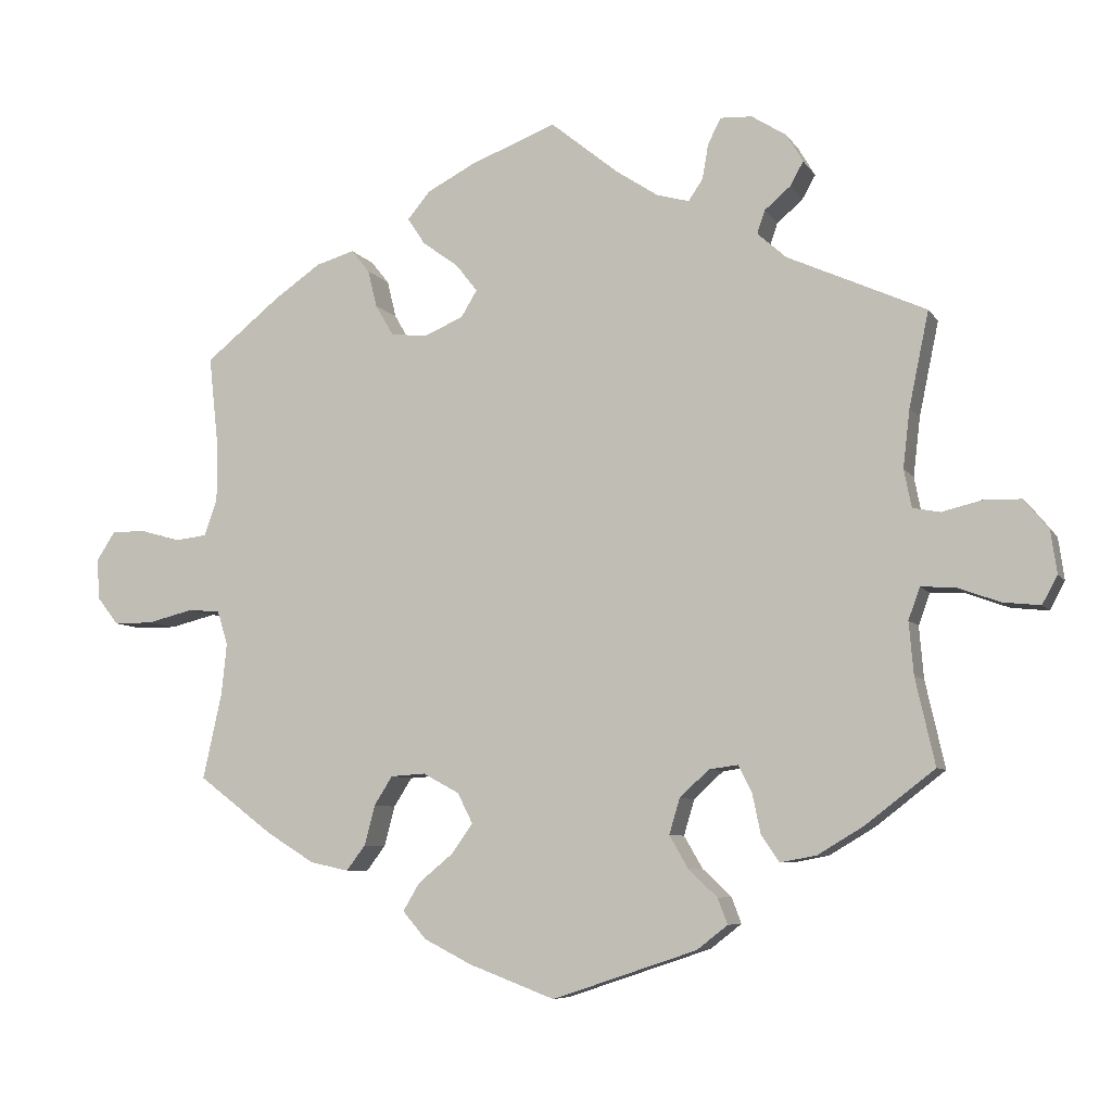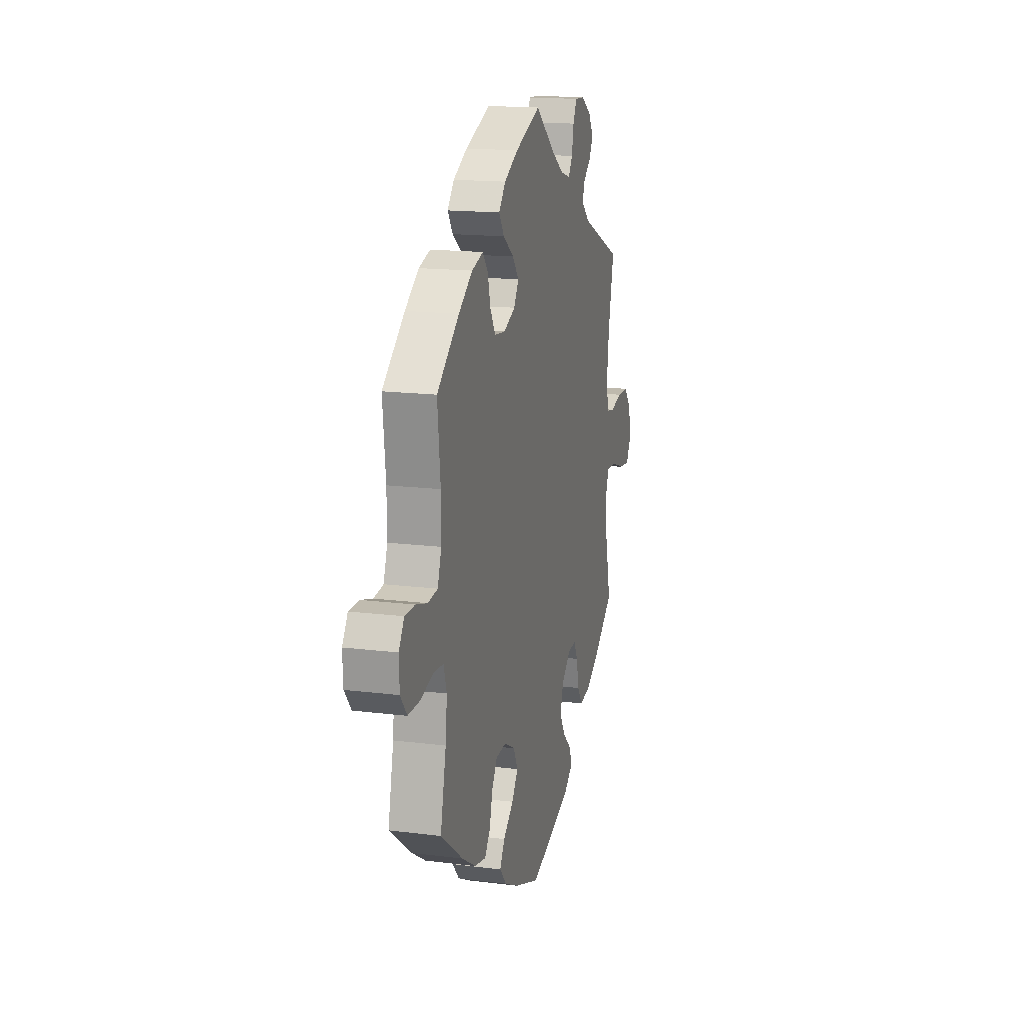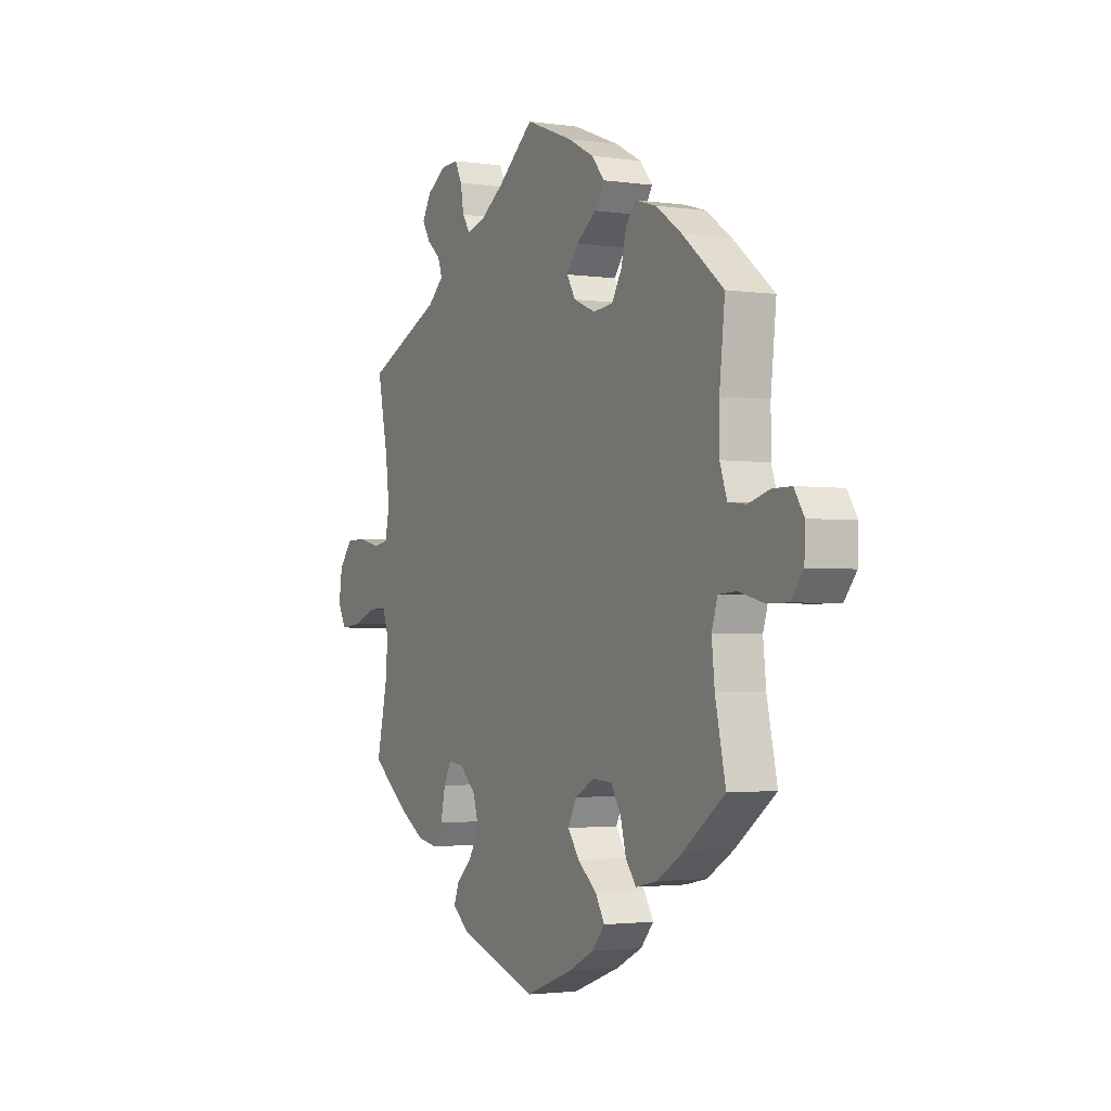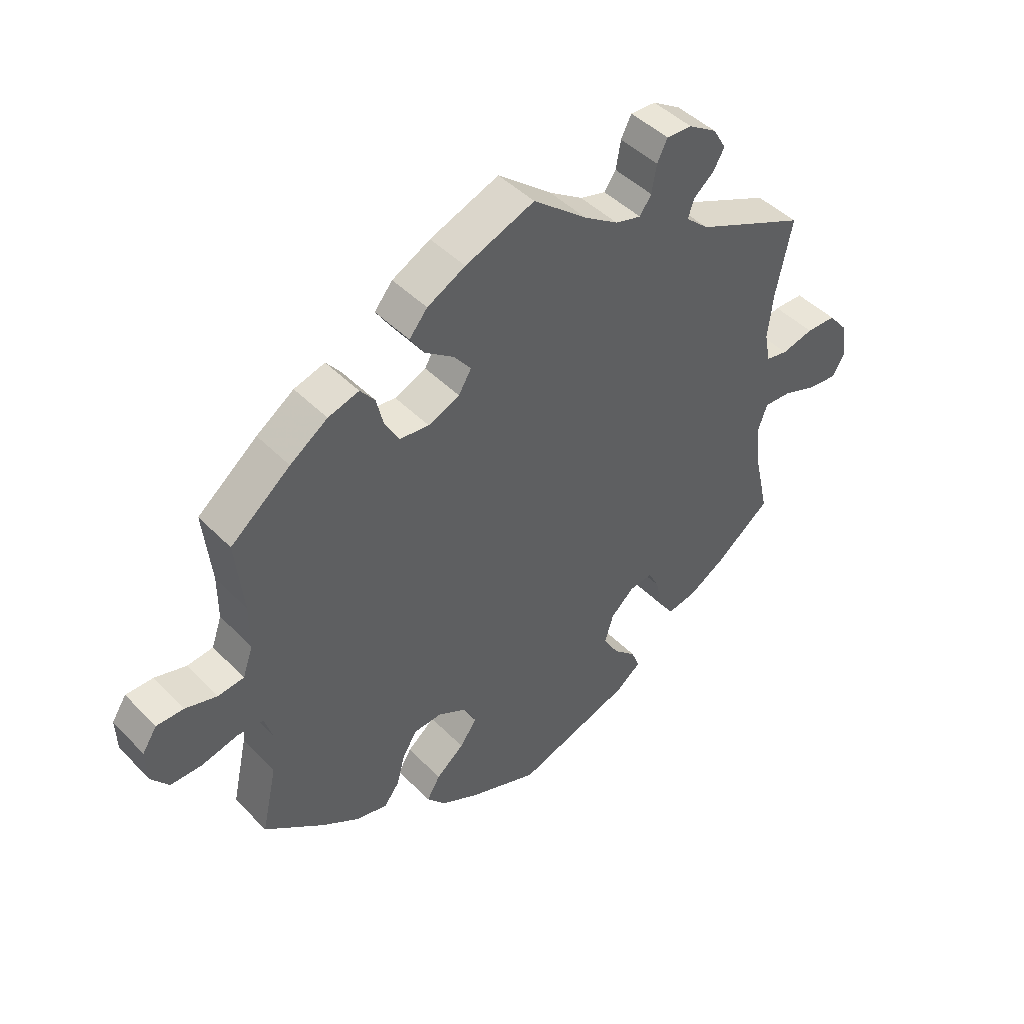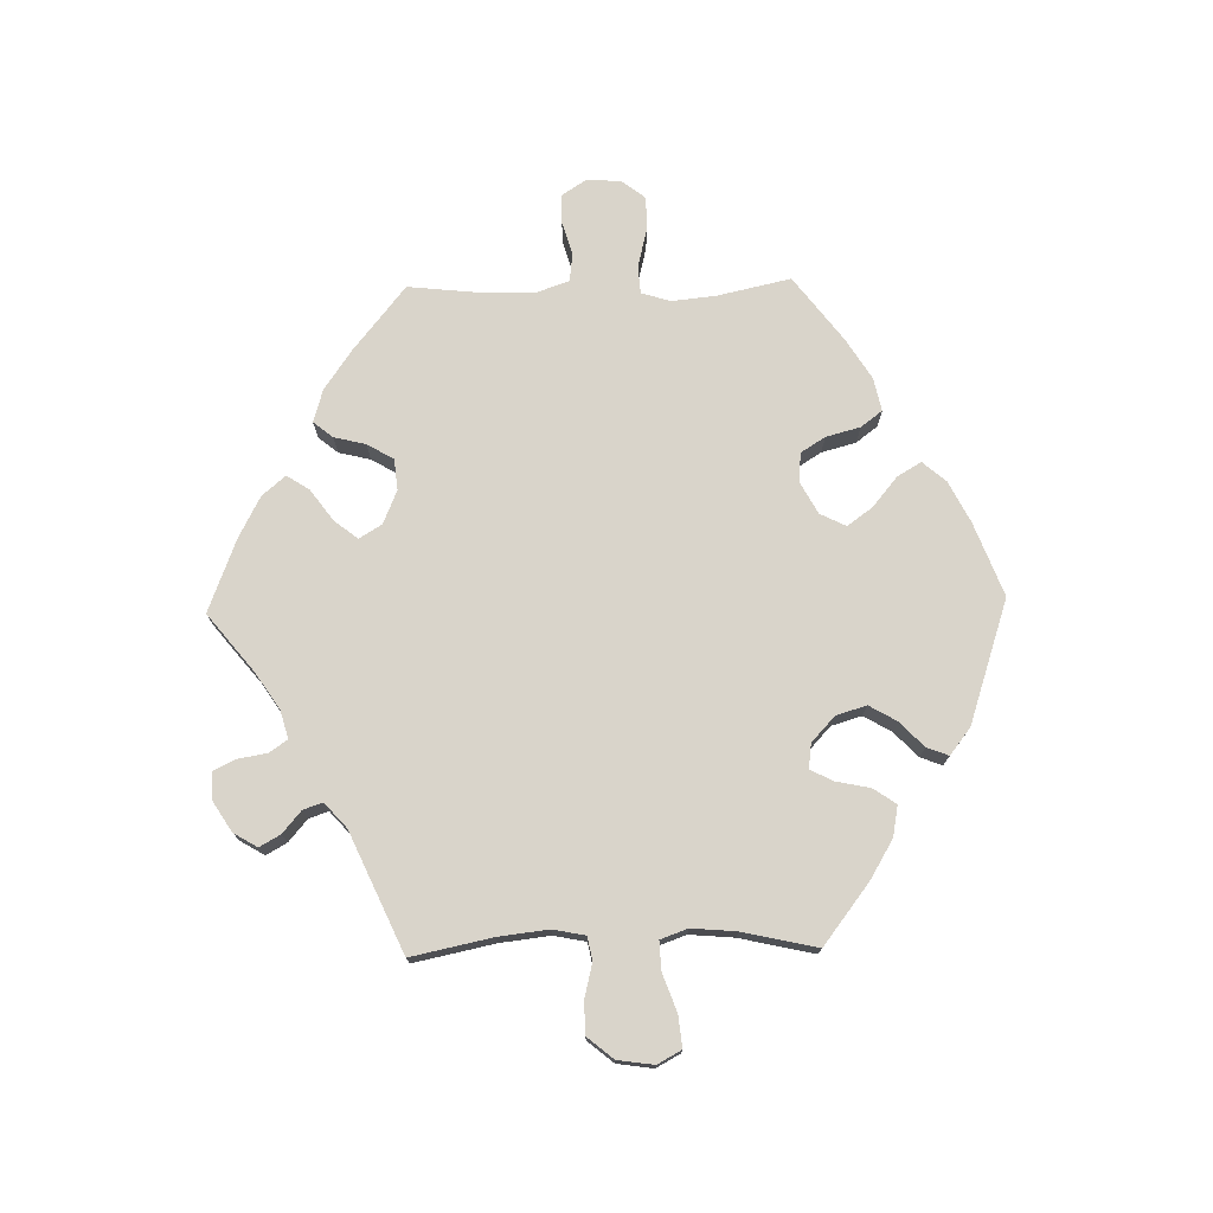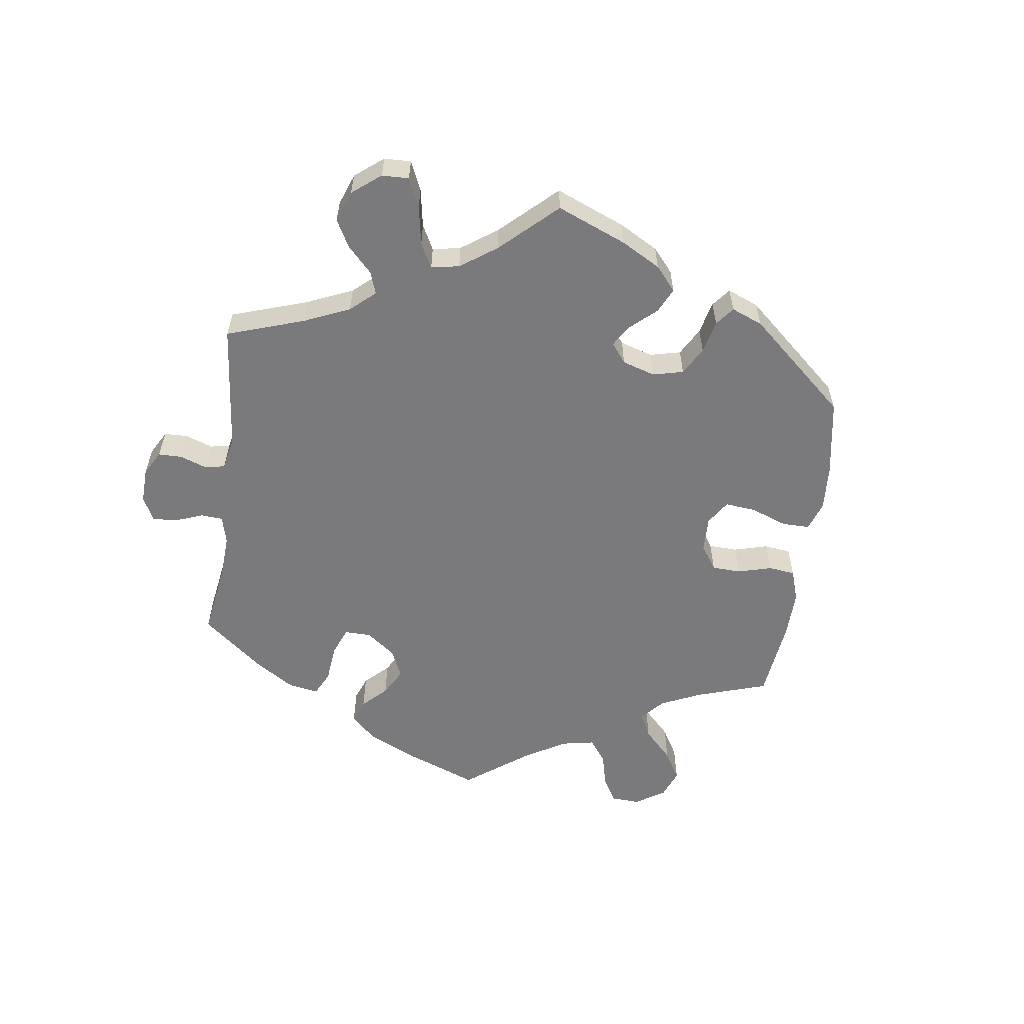
<metadata>
{"format":"obj","ext":"obj","renderer":"f3d","projection":"perspective","resolution":1024,"background":"white","views":[{"elev":-7.0,"azim":18.5,"up":"+Z"},{"elev":16.2,"azim":-75.4,"up":"+Z"},{"elev":-2.2,"azim":-117.3,"up":"+Z"},{"elev":45.2,"azim":-40.8,"up":"+Z"},{"elev":74.8,"azim":88.7,"up":"+Y"},{"elev":-58.2,"azim":112.2,"up":"+Y"}]}
</metadata>
<code>
v -0.113 0.07 -0.535
v -0.176 0.07 -0.503
v -0.207 0.07 -0.467
v -0.185 0.07 -0.43
v -0.139 0.07 -0.392
v -0.111 0.07 -0.353
v -0.131 0.07 -0.313
v -0.179 0.07 -0.287
v -0.225 0.07 -0.29
v -0.249 0.07 -0.328
v -0.263 0.07 -0.381
v -0.288 0.07 -0.414
v -0.339 0.07 -0.403
v -0.402 0.07 -0.364
v -0.501 0.07 -0.289
v -0.476 0.07 -0.175
v -0.469 0.07 -0.107
v -0.483 0.07 -0.062
v -0.526 0.07 -0.059
v -0.586 0.07 -0.074
v -0.638 0.07 -0.074
v -0.667 0.07 -0.037
v -0.669 0.07 0.017
v -0.645 0.07 0.054
v -0.6 0.07 0.054
v -0.548 0.07 0.039
v -0.505 0.07 0.044
v -0.488 0.07 0.093
v -0.488 0.07 0.167
v -0.501 0.07 0.289
v -0.402 0.07 0.369
v -0.34 0.07 0.412
v -0.289 0.07 0.427
v -0.265 0.07 0.397
v -0.253 0.07 0.348
v -0.229 0.07 0.307
v -0.181 0.07 0.302
v -0.129 0.07 0.324
v -0.108 0.07 0.359
v -0.136 0.07 0.395
v -0.184 0.07 0.43
v -0.207 0.07 0.465
v -0.177 0.07 0.501
v -0.114 0.07 0.534
v 0 0.07 0.578
v 0.089 0.07 0.506
v 0.145 0.07 0.469
v 0.188 0.07 0.457
v 0.207 0.07 0.485
v 0.215 0.07 0.531
v 0.232 0.07 0.565
v 0.274 0.07 0.563
v 0.32 0.07 0.534
v 0.342 0.07 0.497
v 0.324 0.07 0.465
v 0.29 0.07 0.436
v 0.28 0.07 0.406
v 0.318 0.07 0.372
v 0.501 0.07 0.29
v 0.475 0.07 0.165
v 0.466 0.07 0.088
v 0.476 0.07 0.038
v 0.512 0.07 0.031
v 0.565 0.07 0.044
v 0.614 0.07 0.043
v 0.647 0.07 0.003
v 0.655 0.07 -0.053
v 0.635 0.07 -0.09
v 0.586 0.07 -0.085
v 0.528 0.07 -0.064
v 0.484 0.07 -0.062
v 0.469 0.07 -0.104
v 0.475 0.07 -0.173
v 0.501 0.07 -0.288
v 0.409 0.07 -0.359
v 0.349 0.07 -0.395
v 0.301 0.07 -0.404
v 0.277 0.07 -0.369
v 0.266 0.07 -0.316
v 0.248 0.07 -0.281
v 0.21 0.07 -0.286
v 0.171 0.07 -0.322
v 0.157 0.07 -0.369
v 0.182 0.07 -0.412
v 0.22 0.07 -0.448
v 0.233 0.07 -0.482
v 0.192 0.07 -0.514
v 0.001 0.07 -0.578
v -0.113 0 -0.535
v -0.176 0 -0.503
v -0.207 0 -0.467
v -0.185 0 -0.43
v -0.139 0 -0.392
v -0.111 0 -0.353
v -0.131 0 -0.313
v -0.179 0 -0.287
v -0.225 0 -0.29
v -0.249 0 -0.328
v -0.263 0 -0.381
v -0.288 0 -0.414
v -0.339 0 -0.403
v -0.402 0 -0.364
v -0.501 0 -0.289
v -0.476 0 -0.175
v -0.469 0 -0.107
v -0.483 0 -0.062
v -0.526 0 -0.059
v -0.586 0 -0.074
v -0.638 0 -0.074
v -0.667 0 -0.037
v -0.669 0 0.017
v -0.645 0 0.054
v -0.6 0 0.054
v -0.548 0 0.039
v -0.505 0 0.044
v -0.488 0 0.093
v -0.488 0 0.167
v -0.501 0 0.289
v -0.402 0 0.369
v -0.34 0 0.412
v -0.289 0 0.427
v -0.265 0 0.397
v -0.253 0 0.348
v -0.229 0 0.307
v -0.181 0 0.302
v -0.129 0 0.324
v -0.108 0 0.359
v -0.136 0 0.395
v -0.184 0 0.43
v -0.207 0 0.465
v -0.177 0 0.501
v -0.114 0 0.534
v 0 0 0.578
v 0.089 0 0.506
v 0.145 0 0.469
v 0.188 0 0.457
v 0.207 0 0.485
v 0.215 0 0.531
v 0.232 0 0.565
v 0.274 0 0.563
v 0.32 0 0.534
v 0.342 0 0.497
v 0.324 0 0.465
v 0.29 0 0.436
v 0.28 0 0.406
v 0.318 0 0.372
v 0.501 0 0.29
v 0.475 0 0.165
v 0.466 0 0.088
v 0.476 0 0.038
v 0.512 0 0.031
v 0.565 0 0.044
v 0.614 0 0.043
v 0.647 0 0.003
v 0.655 0 -0.053
v 0.635 0 -0.09
v 0.586 0 -0.085
v 0.528 0 -0.064
v 0.484 0 -0.062
v 0.469 0 -0.104
v 0.475 0 -0.173
v 0.501 0 -0.288
v 0.409 0 -0.359
v 0.349 0 -0.395
v 0.301 0 -0.404
v 0.277 0 -0.369
v 0.266 0 -0.316
v 0.248 0 -0.281
v 0.21 0 -0.286
v 0.171 0 -0.322
v 0.157 0 -0.369
v 0.182 0 -0.412
v 0.22 0 -0.448
v 0.233 0 -0.482
v 0.192 0 -0.514
v 0.001 0 -0.578
f 84 85 86 87
f 83 84 87 88
f 82 83 88 1
f 76 77 78 79
f 76 79 80
f 73 74 75 76
f 72 73 76 80
f 71 72 80 81
f 67 68 69 70
f 67 70 71
f 66 67 71
f 63 64 65 66
f 62 63 66 71
f 61 62 71 81
f 58 59 60
f 57 58 60 61
f 53 54 55 56
f 53 56 57
f 52 53 57
f 49 50 51 52
f 48 49 52 57
f 47 48 57 61
f 43 44 45 46
f 40 41 42 43
f 39 40 43 46
f 38 39 46 47
f 32 33 34 35
f 32 35 36
f 29 30 31 32
f 28 29 32 36
f 27 28 36 37
f 23 24 25 26
f 23 26 27
f 22 23 27
f 19 20 21 22
f 18 19 22 27
f 17 18 27 37
f 13 14 15 16
f 10 11 12 13
f 9 10 13 16
f 8 9 16 17
f 2 3 4 5
f 2 5 6
f 1 2 6
f 82 1 6
f 81 82 6 7
f 38 47 61 81
f 17 37 38 81
f 7 8 17 81
f 175 174 173 172
f 176 175 172 171
f 89 176 171 170
f 167 166 165 164
f 168 167 164
f 164 163 162 161
f 168 164 161 160
f 169 168 160 159
f 158 157 156 155
f 159 158 155
f 159 155 154
f 154 153 152 151
f 159 154 151 150
f 169 159 150 149
f 148 147 146
f 149 148 146 145
f 144 143 142 141
f 145 144 141
f 145 141 140
f 140 139 138 137
f 145 140 137 136
f 149 145 136 135
f 134 133 132 131
f 131 130 129 128
f 134 131 128 127
f 135 134 127 126
f 123 122 121 120
f 124 123 120
f 120 119 118 117
f 124 120 117 116
f 125 124 116 115
f 114 113 112 111
f 115 114 111
f 115 111 110
f 110 109 108 107
f 115 110 107 106
f 125 115 106 105
f 104 103 102 101
f 101 100 99 98
f 104 101 98 97
f 105 104 97 96
f 93 92 91 90
f 94 93 90
f 94 90 89
f 94 89 170
f 95 94 170 169
f 169 149 135 126
f 169 126 125 105
f 169 105 96 95
f 1 89 90 2
f 2 90 91 3
f 3 91 92 4
f 4 92 93 5
f 5 93 94 6
f 6 94 95 7
f 7 95 96 8
f 8 96 97 9
f 9 97 98 10
f 10 98 99 11
f 11 99 100 12
f 12 100 101 13
f 13 101 102 14
f 14 102 103 15
f 15 103 104 16
f 16 104 105 17
f 17 105 106 18
f 18 106 107 19
f 19 107 108 20
f 20 108 109 21
f 21 109 110 22
f 22 110 111 23
f 23 111 112 24
f 24 112 113 25
f 25 113 114 26
f 26 114 115 27
f 27 115 116 28
f 28 116 117 29
f 29 117 118 30
f 30 118 119 31
f 31 119 120 32
f 32 120 121 33
f 33 121 122 34
f 34 122 123 35
f 35 123 124 36
f 36 124 125 37
f 37 125 126 38
f 38 126 127 39
f 39 127 128 40
f 40 128 129 41
f 41 129 130 42
f 42 130 131 43
f 43 131 132 44
f 44 132 133 45
f 45 133 134 46
f 46 134 135 47
f 47 135 136 48
f 48 136 137 49
f 49 137 138 50
f 50 138 139 51
f 51 139 140 52
f 52 140 141 53
f 53 141 142 54
f 54 142 143 55
f 55 143 144 56
f 56 144 145 57
f 57 145 146 58
f 58 146 147 59
f 59 147 148 60
f 60 148 149 61
f 61 149 150 62
f 62 150 151 63
f 63 151 152 64
f 64 152 153 65
f 65 153 154 66
f 66 154 155 67
f 67 155 156 68
f 68 156 157 69
f 69 157 158 70
f 70 158 159 71
f 71 159 160 72
f 72 160 161 73
f 73 161 162 74
f 74 162 163 75
f 75 163 164 76
f 76 164 165 77
f 77 165 166 78
f 78 166 167 79
f 79 167 168 80
f 80 168 169 81
f 81 169 170 82
f 82 170 171 83
f 83 171 172 84
f 84 172 173 85
f 85 173 174 86
f 86 174 175 87
f 87 175 176 88
f 88 176 89 1

</code>
